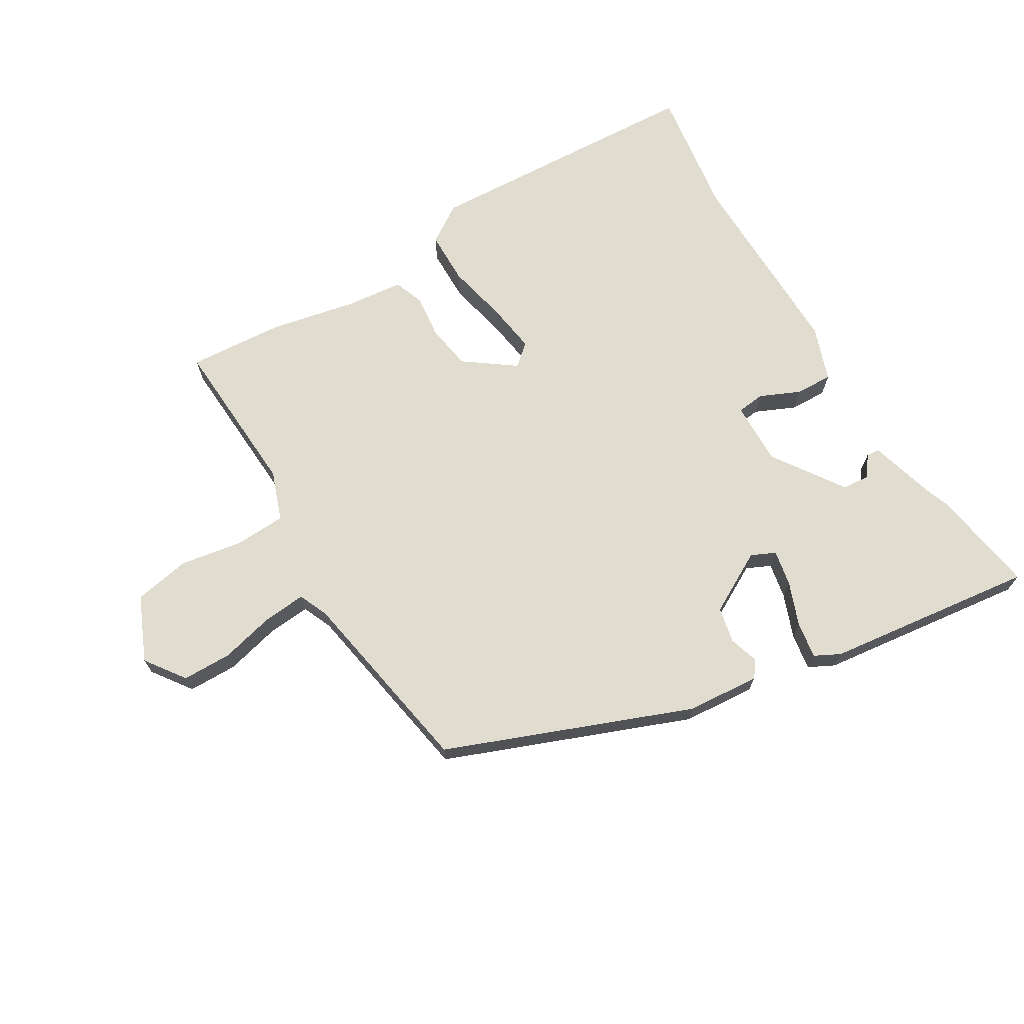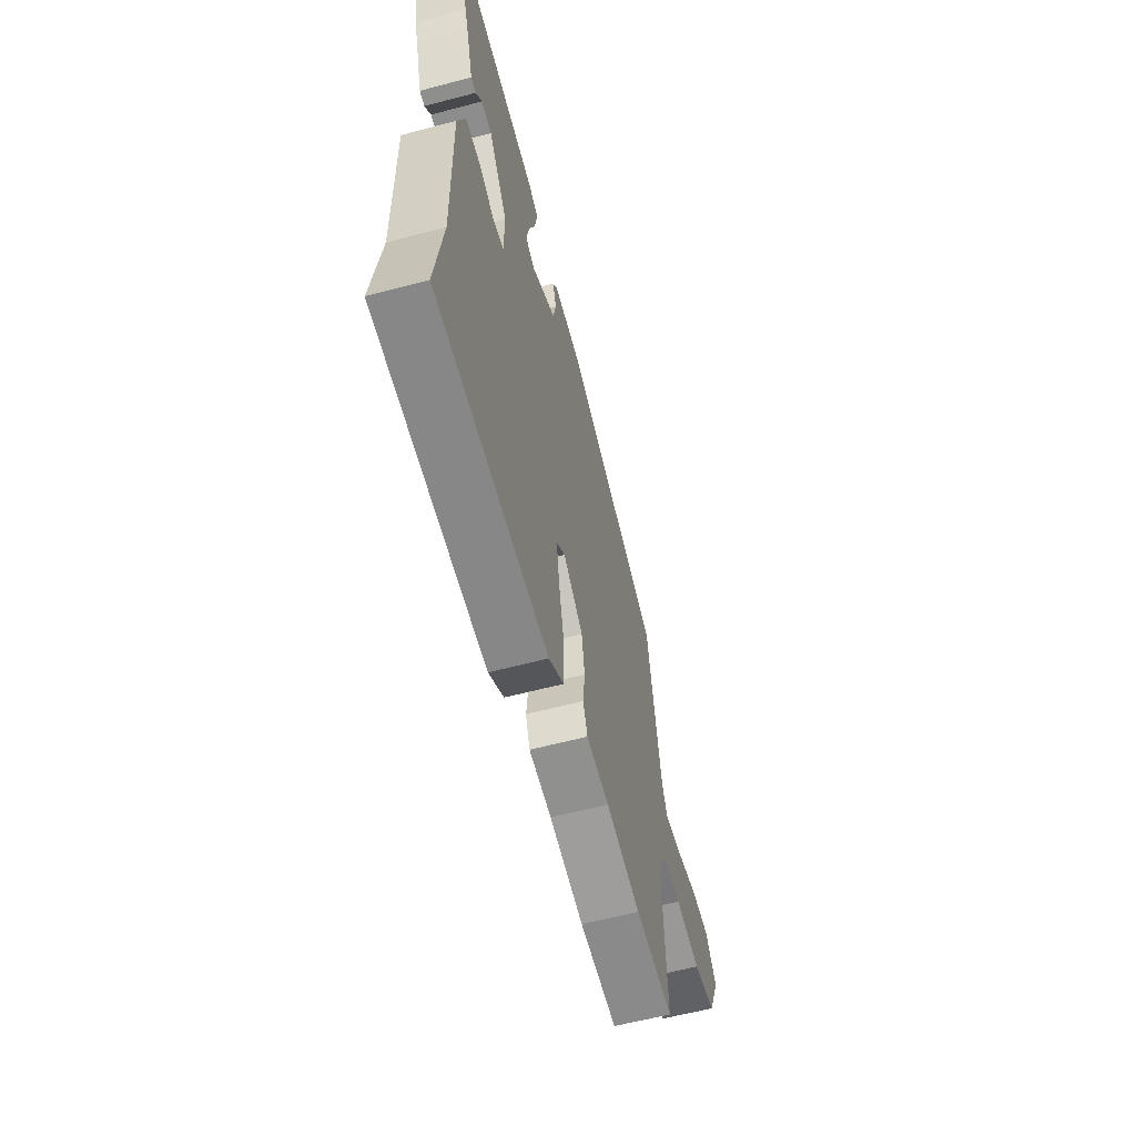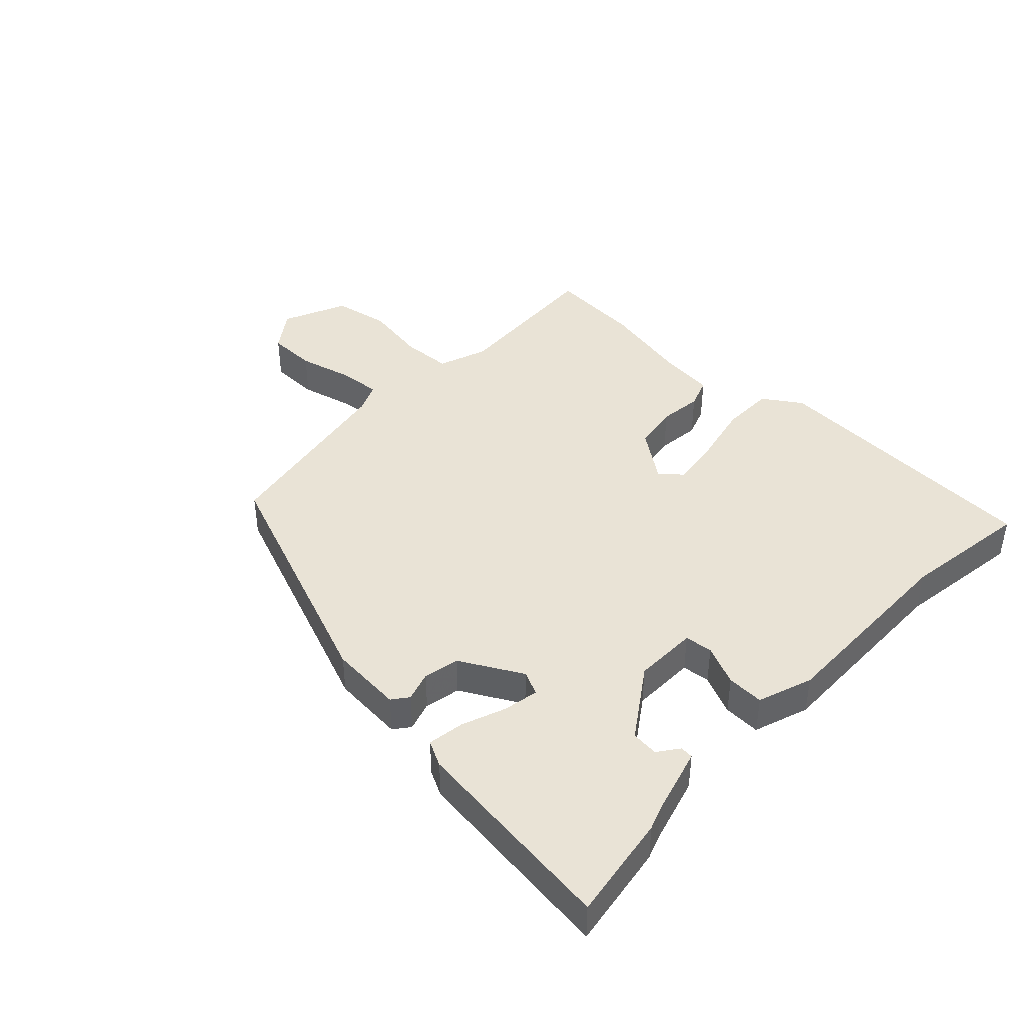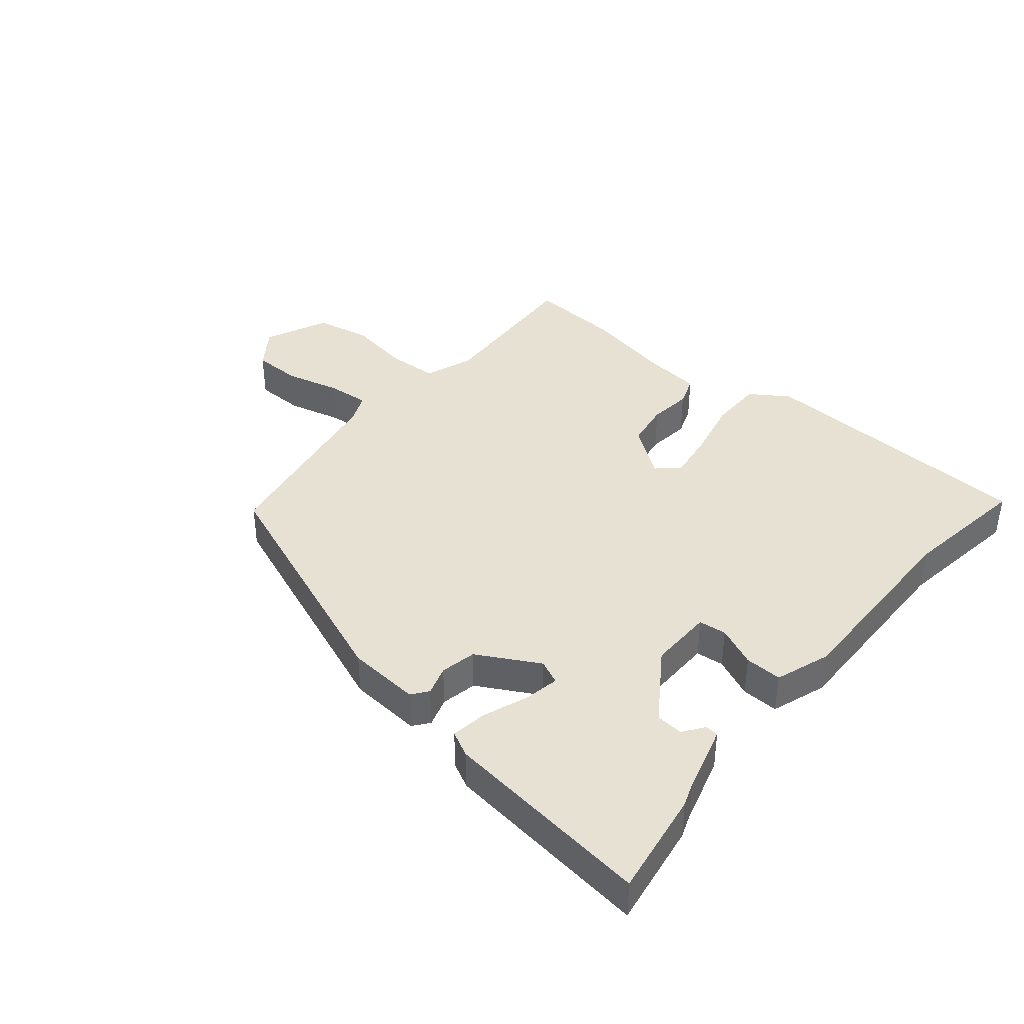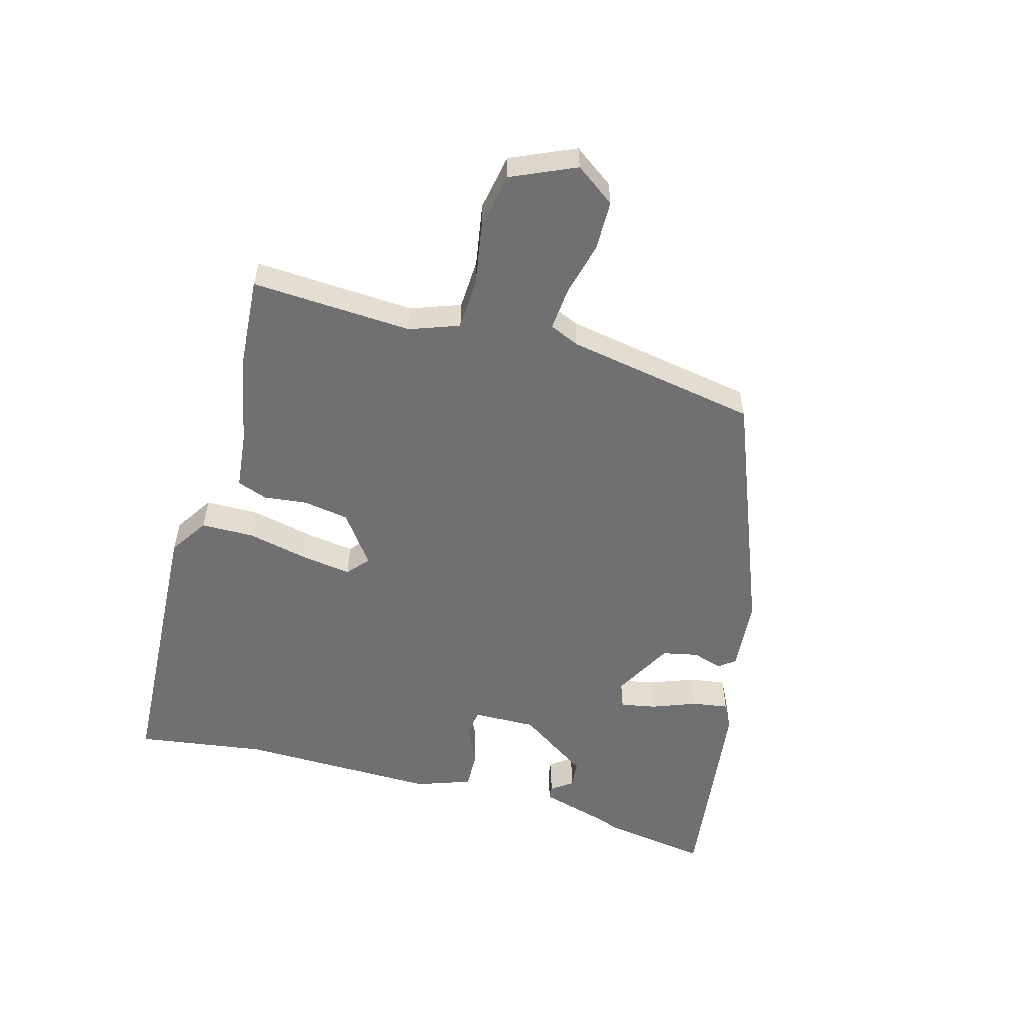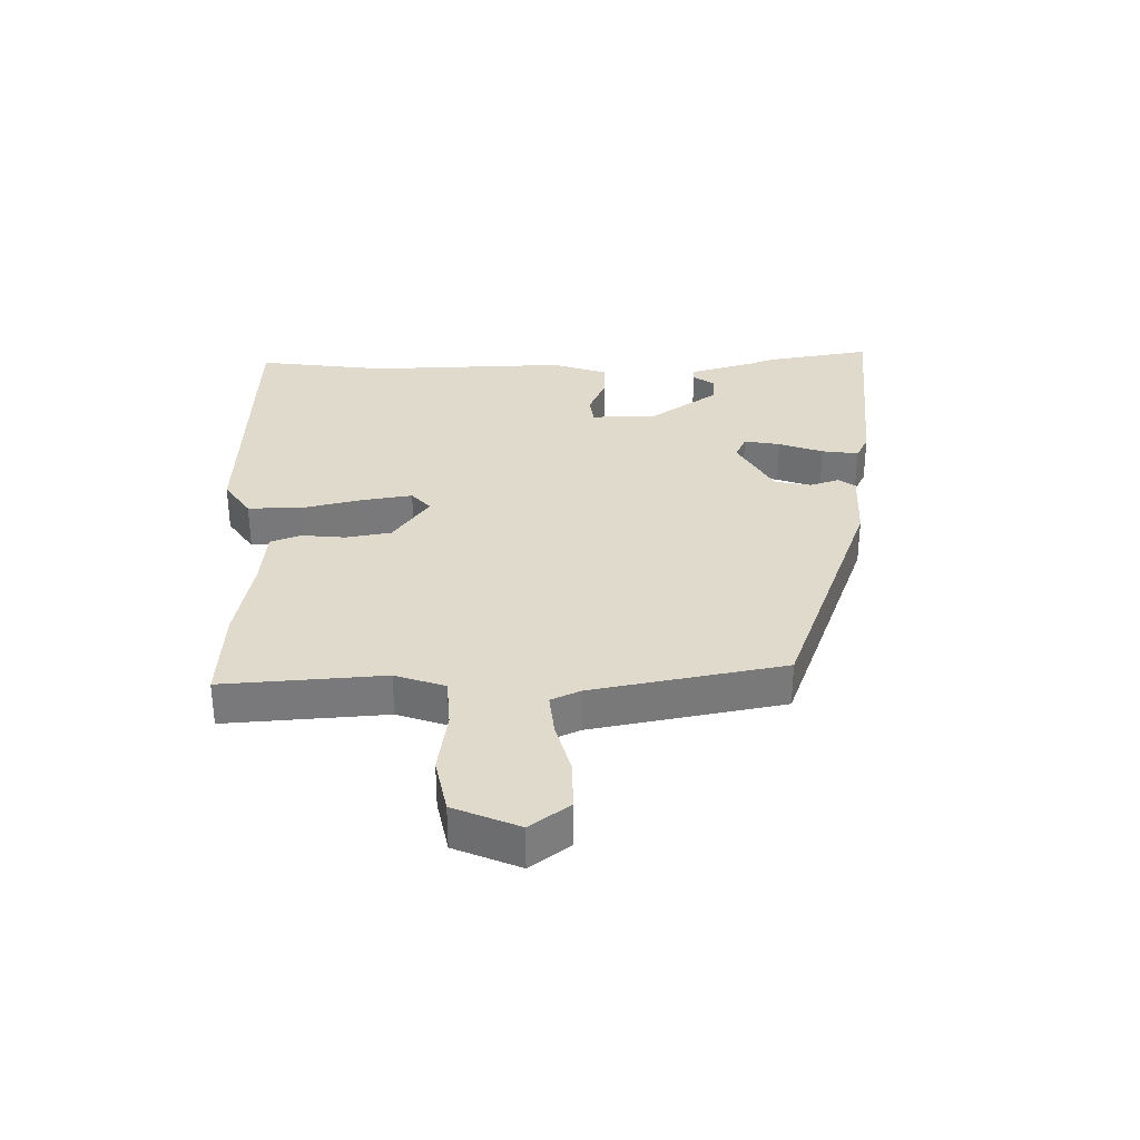
<metadata>
{"format":"obj","ext":"obj","renderer":"f3d","projection":"perspective","resolution":1024,"background":"white","views":[{"elev":69.5,"azim":-30.9,"up":"+Y"},{"elev":-59.8,"azim":105.2,"up":"+Z"},{"elev":42.0,"azim":43.5,"up":"+Y"},{"elev":39.4,"azim":39.7,"up":"+Y"},{"elev":-55.0,"azim":-105.4,"up":"+Y"},{"elev":32.5,"azim":-91.7,"up":"+Y"}]}
</metadata>
<code>
v -0.488 0.07 0.342
v -0.094 0.07 0.496
v 0.024 0.07 0.505
v 0.044 0.07 0.479
v 0.029 0.07 0.431
v 0.041 0.07 0.373
v 0.141 0.07 0.318
v 0.18 0.07 0.336
v 0.169 0.07 0.394
v 0.142 0.07 0.465
v 0.133 0.07 0.524
v 0.174 0.07 0.545
v 0.514 0.07 0.587
v 0.487 0.07 0.416
v 0.473 0.07 0.378
v 0.442 0.07 0.269
v 0.421 0.07 0.267
v 0.396 0.07 0.301
v 0.352 0.07 0.297
v 0.274 0.07 0.183
v 0.276 0.07 0.08
v 0.321 0.07 0.075
v 0.386 0.07 0.104
v 0.446 0.07 0.106
v 0.477 0.07 0.017
v 0.472 0.07 -0.303
v 0.502 0.07 -0.512
v 0.043 0.07 -0.536
v -0.019 0.07 -0.495
v -0.02 0.07 -0.409
v 0.002 0.07 -0.31
v 0.014 0.07 -0.229
v -0.021 0.07 -0.199
v -0.102 0.07 -0.258
v -0.114 0.07 -0.332
v -0.106 0.07 -0.402
v -0.124 0.07 -0.451
v -0.217 0.07 -0.461
v -0.358 0.07 -0.49
v -0.512 0.07 -0.501
v -0.497 0.07 -0.241
v -0.526 0.07 -0.161
v -0.608 0.07 -0.157
v -0.71 0.07 -0.174
v -0.801 0.07 -0.157
v -0.847 0.07 -0.053
v -0.801 0.07 0.011
v -0.721 0.07 0.012
v -0.633 0.07 -0.01
v -0.564 0.07 -0.016
v -0.543 0.07 0.032
v -0.488 0 0.342
v -0.094 0 0.496
v 0.024 0 0.505
v 0.044 0 0.479
v 0.029 0 0.431
v 0.041 0 0.373
v 0.141 0 0.318
v 0.18 0 0.336
v 0.169 0 0.394
v 0.142 0 0.465
v 0.133 0 0.524
v 0.174 0 0.545
v 0.514 0 0.587
v 0.487 0 0.416
v 0.473 0 0.378
v 0.442 0 0.269
v 0.421 0 0.267
v 0.396 0 0.301
v 0.352 0 0.297
v 0.274 0 0.183
v 0.276 0 0.08
v 0.321 0 0.075
v 0.386 0 0.104
v 0.446 0 0.106
v 0.477 0 0.017
v 0.472 0 -0.303
v 0.502 0 -0.512
v 0.043 0 -0.536
v -0.019 0 -0.495
v -0.02 0 -0.409
v 0.002 0 -0.31
v 0.014 0 -0.229
v -0.021 0 -0.199
v -0.102 0 -0.258
v -0.114 0 -0.332
v -0.106 0 -0.402
v -0.124 0 -0.451
v -0.217 0 -0.461
v -0.358 0 -0.49
v -0.512 0 -0.501
v -0.497 0 -0.241
v -0.526 0 -0.161
v -0.608 0 -0.157
v -0.71 0 -0.174
v -0.801 0 -0.157
v -0.847 0 -0.053
v -0.801 0 0.011
v -0.721 0 0.012
v -0.633 0 -0.01
v -0.564 0 -0.016
v -0.543 0 0.032
f 47 48 49
f 46 47 49
f 45 46 49
f 44 45 49
f 43 44 49
f 42 43 49 50
f 41 42 50 51
f 38 39 40 41
f 41 51 1
f 38 41 1
f 37 38 1
f 36 37 1
f 35 36 1
f 29 30 31
f 28 29 31
f 27 28 31
f 26 27 31
f 26 31 32
f 25 26 32
f 24 25 32
f 23 24 32
f 22 23 32
f 21 22 32 33
f 15 16 17 18
f 15 18 19
f 14 15 19
f 13 14 19
f 12 13 19
f 11 12 19
f 10 11 19
f 9 10 19
f 8 9 19 20
f 3 4 5
f 2 3 5
f 1 2 5
f 1 5 6
f 34 35 1
f 21 33 34
f 20 21 34
f 8 20 34
f 7 8 34
f 1 6 7 34
f 100 99 98
f 100 98 97
f 100 97 96
f 100 96 95
f 100 95 94
f 101 100 94 93
f 102 101 93 92
f 92 91 90 89
f 52 102 92
f 52 92 89
f 52 89 88
f 52 88 87
f 52 87 86
f 82 81 80
f 82 80 79
f 82 79 78
f 82 78 77
f 83 82 77
f 83 77 76
f 83 76 75
f 83 75 74
f 83 74 73
f 84 83 73 72
f 69 68 67 66
f 70 69 66
f 70 66 65
f 70 65 64
f 70 64 63
f 70 63 62
f 70 62 61
f 70 61 60
f 71 70 60 59
f 56 55 54
f 56 54 53
f 56 53 52
f 57 56 52
f 52 86 85
f 85 84 72
f 85 72 71
f 85 71 59
f 85 59 58
f 85 58 57 52
f 1 52 53 2
f 2 53 54 3
f 3 54 55 4
f 4 55 56 5
f 5 56 57 6
f 6 57 58 7
f 7 58 59 8
f 8 59 60 9
f 9 60 61 10
f 10 61 62 11
f 11 62 63 12
f 12 63 64 13
f 13 64 65 14
f 14 65 66 15
f 15 66 67 16
f 16 67 68 17
f 17 68 69 18
f 18 69 70 19
f 19 70 71 20
f 20 71 72 21
f 21 72 73 22
f 22 73 74 23
f 23 74 75 24
f 24 75 76 25
f 25 76 77 26
f 26 77 78 27
f 27 78 79 28
f 28 79 80 29
f 29 80 81 30
f 30 81 82 31
f 31 82 83 32
f 32 83 84 33
f 33 84 85 34
f 34 85 86 35
f 35 86 87 36
f 36 87 88 37
f 37 88 89 38
f 38 89 90 39
f 39 90 91 40
f 40 91 92 41
f 41 92 93 42
f 42 93 94 43
f 43 94 95 44
f 44 95 96 45
f 45 96 97 46
f 46 97 98 47
f 47 98 99 48
f 48 99 100 49
f 49 100 101 50
f 50 101 102 51
f 51 102 52 1

</code>
